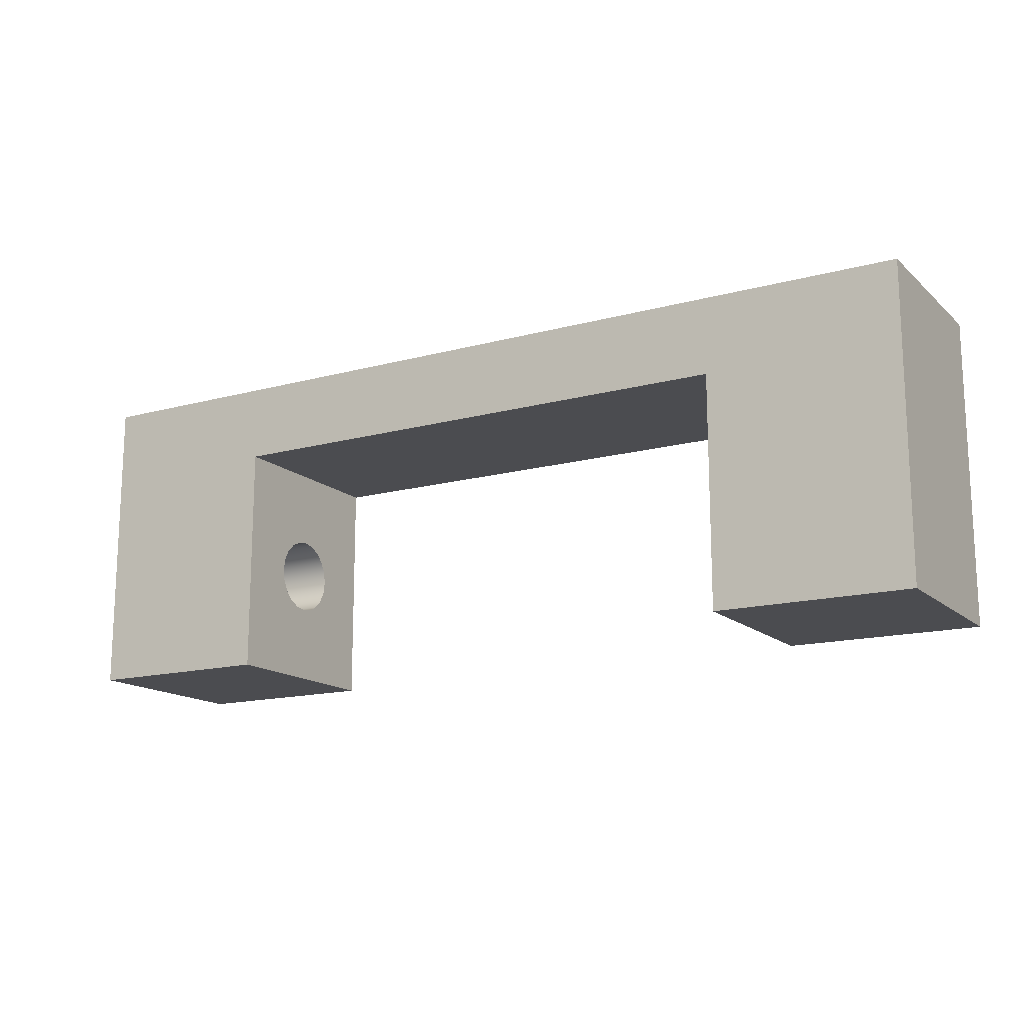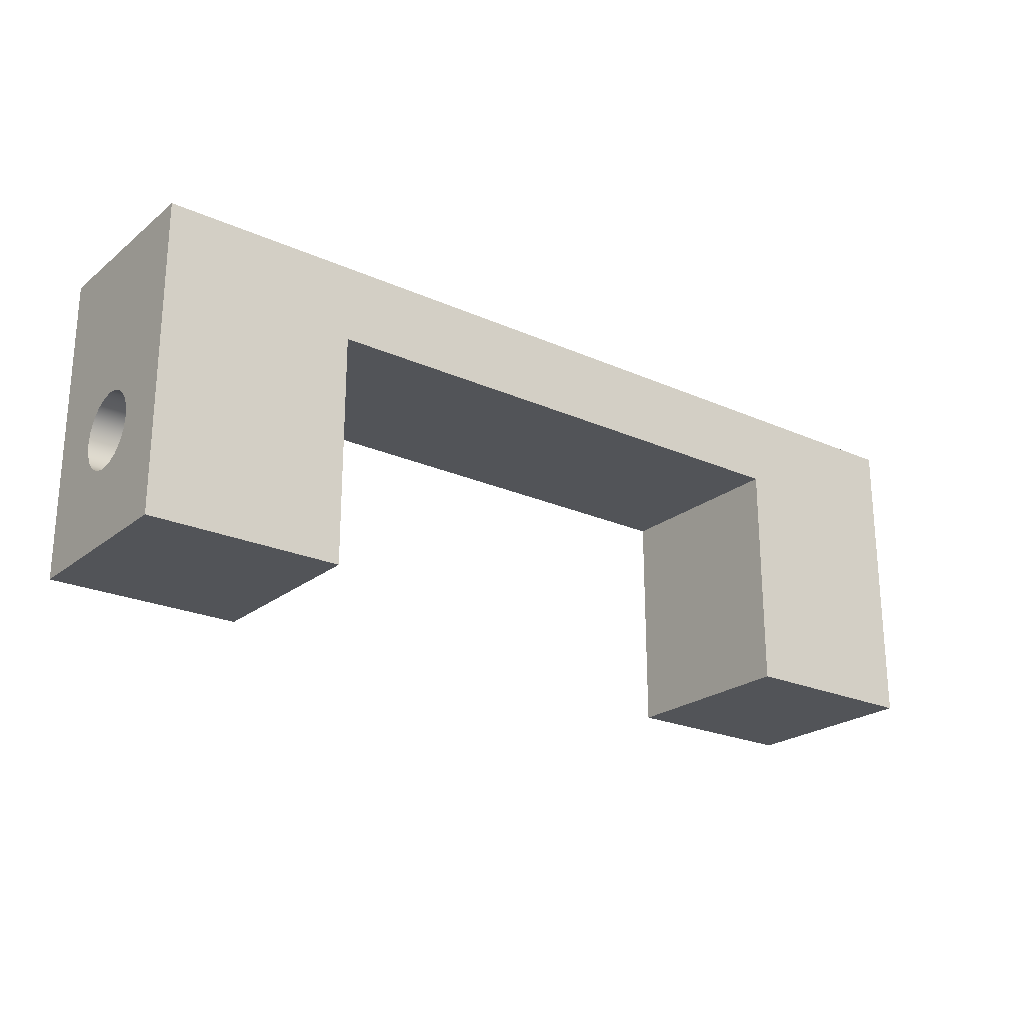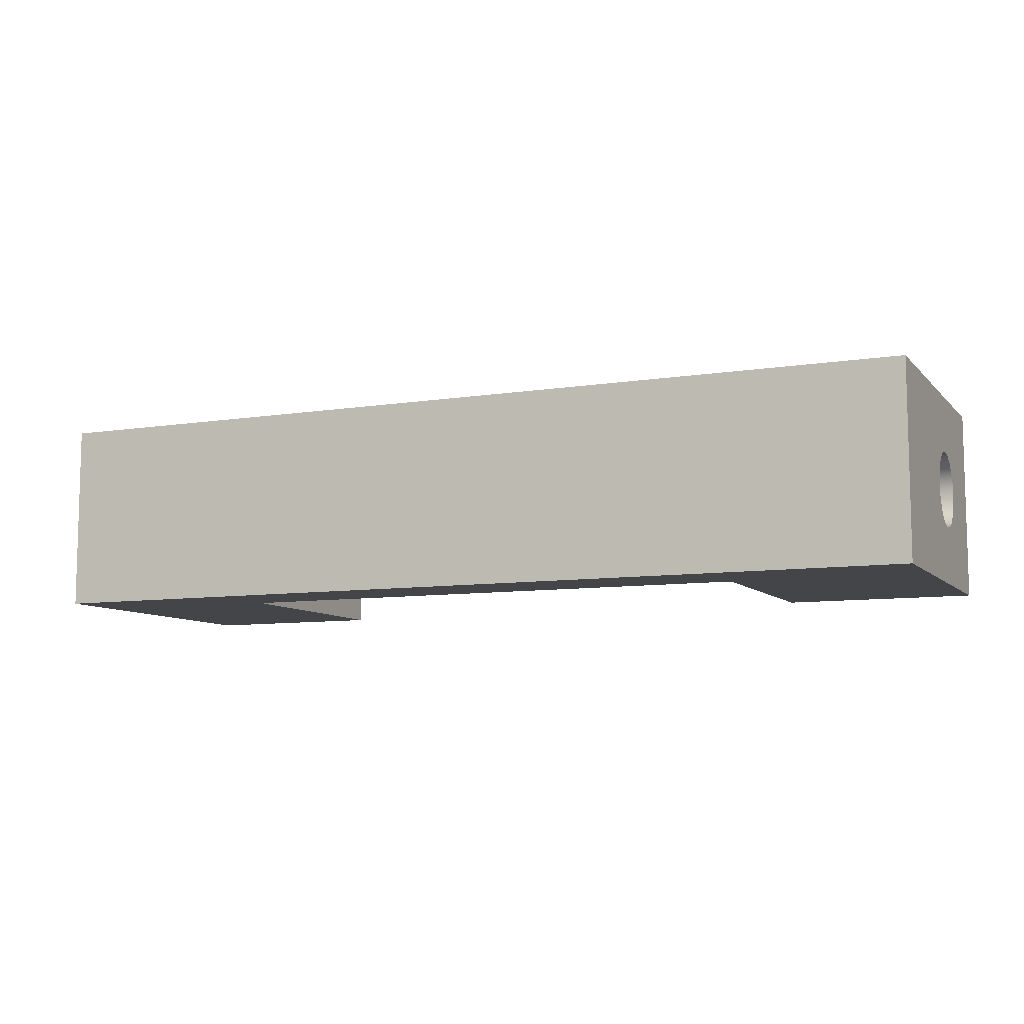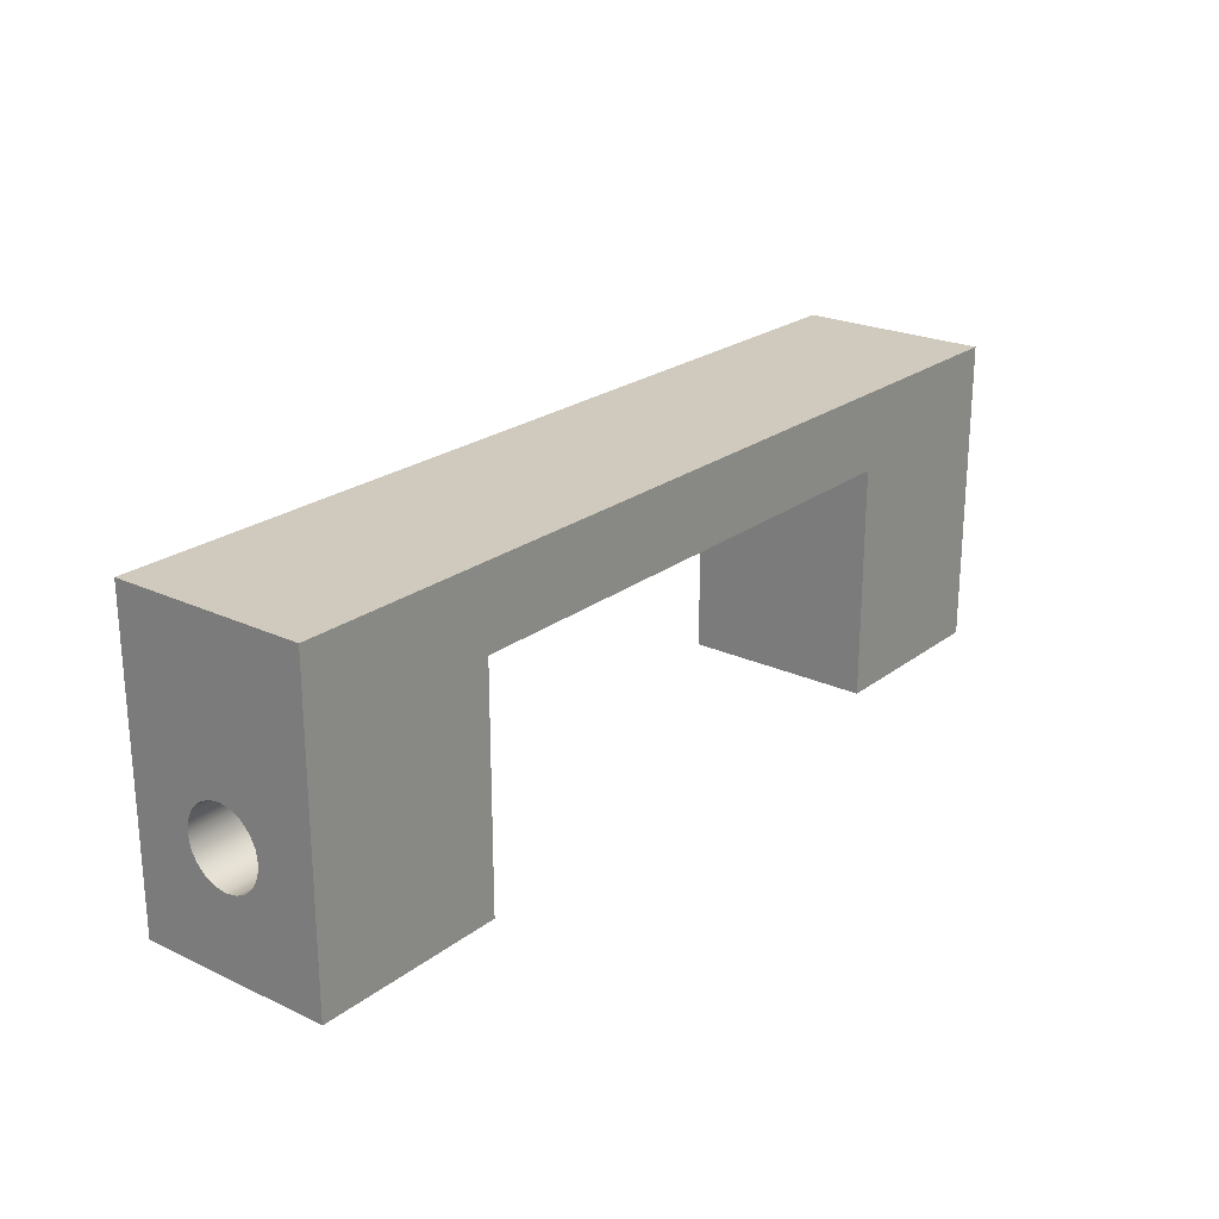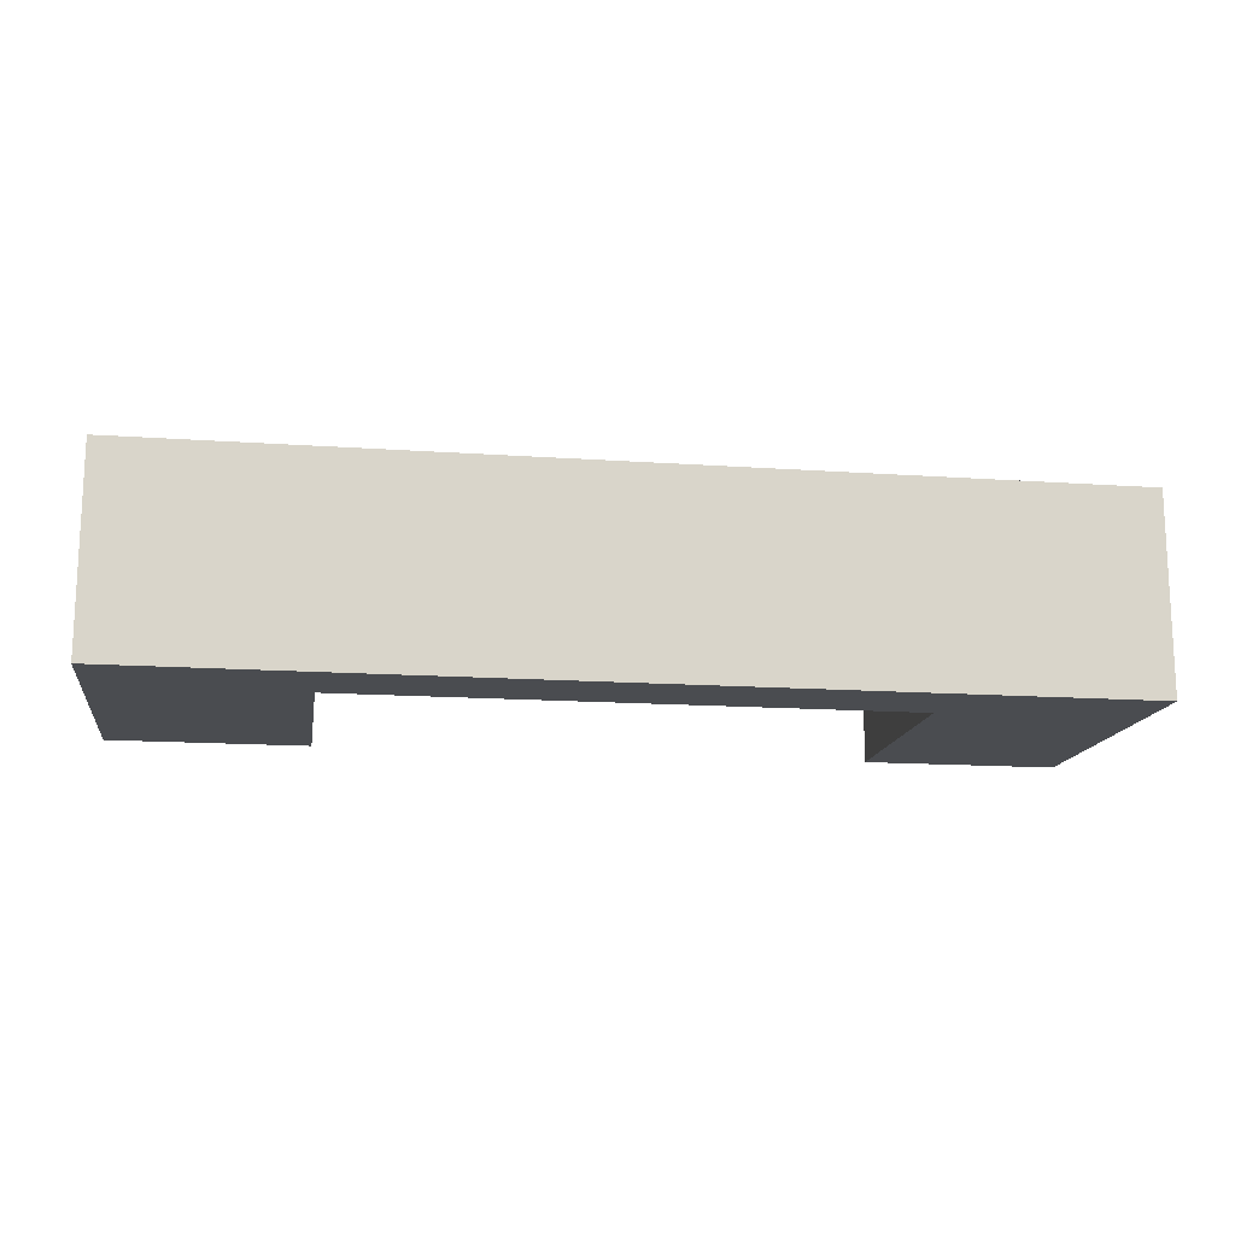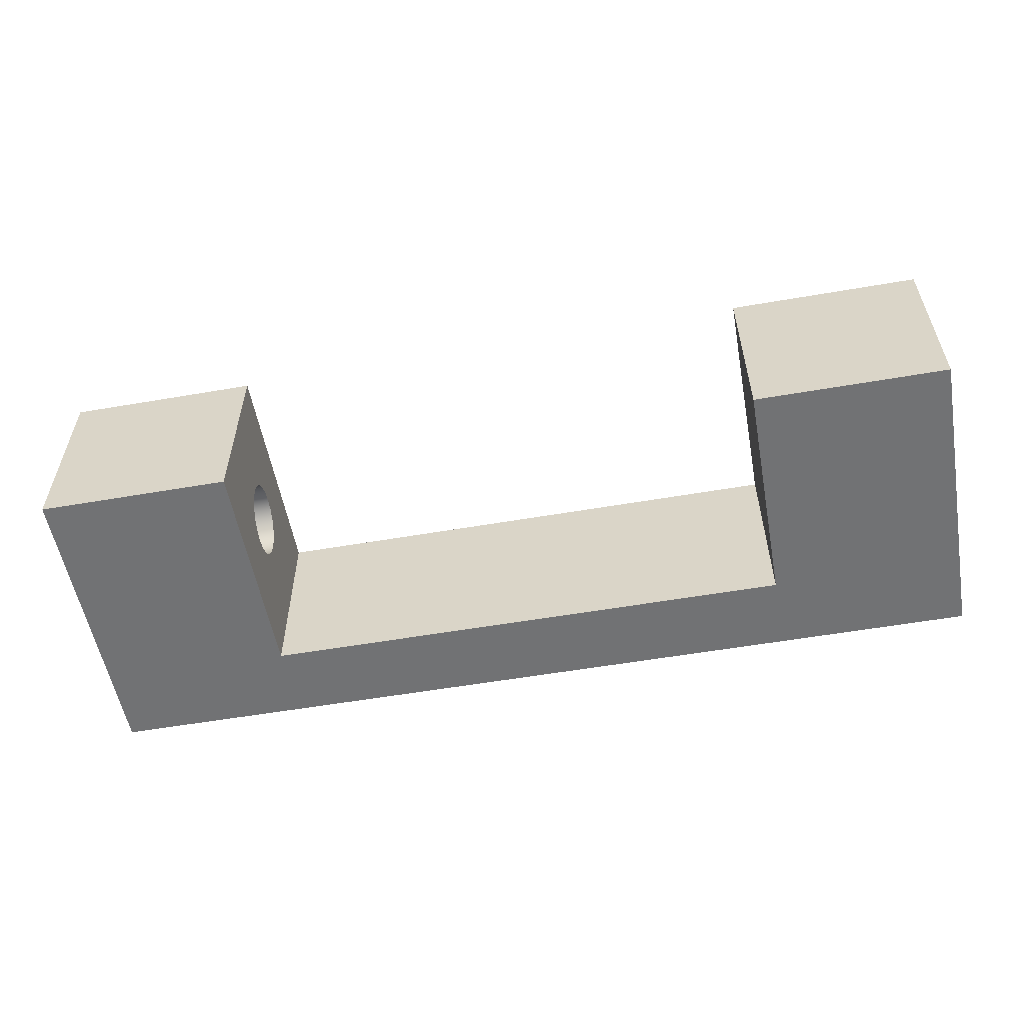
<metadata>
{"format":"obj","ext":"obj","renderer":"f3d","projection":"perspective","resolution":1024,"background":"white","views":[{"elev":-15.2,"azim":-149.9,"up":"+Z"},{"elev":-23.1,"azim":142.8,"up":"+Z"},{"elev":-8.6,"azim":23.7,"up":"+Y"},{"elev":23.0,"azim":128.4,"up":"+Z"},{"elev":-14.8,"azim":-8.6,"up":"+Y"},{"elev":-55.6,"azim":-169.7,"up":"+Y"}]}
</metadata>
<code>
v 6.3 0.5 14.2
v 6.3 0.5618 14.19
v 6.3 0.6176 14.16
v 6.3 0.6618 14.12
v 6.3 0.6902 14.06
v 6.3 0.7 14
v 6.3 0.6902 13.94
v 6.3 0.6618 13.88
v 6.3 0.6176 13.84
v 6.3 0.5618 13.81
v 6.3 0.5 13.8
v 6.3 0.4382 13.81
v 6.3 0.3824 13.84
v 6.3 0.3382 13.88
v 6.3 0.3098 13.94
v 6.3 0.3 14
v 6.3 0.3098 14.06
v 6.3 0.3382 14.12
v 6.3 0.3824 14.16
v 6.3 0.4382 14.19
v 7.3 0.5 14.2
v 7.3 0.4382 14.19
v 7.3 0.3824 14.16
v 7.3 0.3382 14.12
v 7.3 0.3098 14.06
v 7.3 0.3 14
v 7.3 0.3098 13.94
v 7.3 0.3382 13.88
v 7.3 0.3824 13.84
v 7.3 0.4382 13.81
v 7.3 0.5 13.8
v 7.3 0.5618 13.81
v 7.3 0.6176 13.84
v 7.3 0.6618 13.88
v 7.3 0.6902 13.94
v 7.3 0.7 14
v 7.3 0.6902 14.06
v 7.3 0.6618 14.12
v 7.3 0.6176 14.16
v 7.3 0.5618 14.19
v 6.3 0.5 14.2
v 7.3 0.5 14.2
v 2.5 0 15
v 7.3 0 15
v 7.3 1 15
v 2.5 1 15
v 2.5 0 13.4
v 2.5 0 15
v 2.5 1 15
v 2.5 1 13.4
v 3.5 0 13.4
v 2.5 0 13.4
v 2.5 1 13.4
v 3.5 1 13.4
v 3.5 0 14.6
v 3.5 0 13.4
v 3.5 1 13.4
v 3.5 1 14.6
v 6.3 0 14.6
v 3.5 0 14.6
v 3.5 1 14.6
v 6.3 1 14.6
v 6.3 0.5 14.2
v 6.3 0.4382 14.19
v 6.3 0.3824 14.16
v 6.3 0.3382 14.12
v 6.3 0.3098 14.06
v 6.3 0.3 14
v 6.3 0.3098 13.94
v 6.3 0.3382 13.88
v 6.3 0.3824 13.84
v 6.3 0.4382 13.81
v 6.3 0.5 13.8
v 6.3 0.5618 13.81
v 6.3 0.6176 13.84
v 6.3 0.6618 13.88
v 6.3 0.6902 13.94
v 6.3 0.7 14
v 6.3 0.6902 14.06
v 6.3 0.6618 14.12
v 6.3 0.6176 14.16
v 6.3 0.5618 14.19
v 6.3 0 13.4
v 6.3 0 14.6
v 6.3 1 14.6
v 6.3 1 13.4
v 7.3 0 13.4
v 6.3 0 13.4
v 6.3 1 13.4
v 7.3 1 13.4
v 7.3 0.5 14.2
v 7.3 0.5618 14.19
v 7.3 0.6176 14.16
v 7.3 0.6618 14.12
v 7.3 0.6902 14.06
v 7.3 0.7 14
v 7.3 0.6902 13.94
v 7.3 0.6618 13.88
v 7.3 0.6176 13.84
v 7.3 0.5618 13.81
v 7.3 0.5 13.8
v 7.3 0.4382 13.81
v 7.3 0.3824 13.84
v 7.3 0.3382 13.88
v 7.3 0.3098 13.94
v 7.3 0.3 14
v 7.3 0.3098 14.06
v 7.3 0.3382 14.12
v 7.3 0.3824 14.16
v 7.3 0.4382 14.19
v 7.3 0 15
v 7.3 0 13.4
v 7.3 1 13.4
v 7.3 1 15
v 7.3 1 15
v 7.3 1 13.4
v 6.3 1 13.4
v 6.3 1 14.6
v 3.5 1 14.6
v 3.5 1 13.4
v 2.5 1 13.4
v 2.5 1 15
v 7.3 0 13.4
v 7.3 0 15
v 2.5 0 15
v 2.5 0 13.4
v 3.5 0 13.4
v 3.5 0 14.6
v 6.3 0 14.6
v 6.3 0 13.4
g d319ed62-e2e1-11ea-8e34-54bf646e7e1f
f 2 40 1
f 1 40 42
f 41 21 20
f 20 21 22
f 20 22 19
f 19 22 23
f 19 23 18
f 18 23 24
f 18 24 17
f 17 24 25
f 17 25 16
f 16 25 26
f 16 26 15
f 15 26 27
f 15 27 14
f 14 27 28
f 14 28 13
f 13 28 29
f 13 29 12
f 12 29 30
f 12 30 11
f 11 30 31
f 11 31 10
f 10 31 32
f 10 32 9
f 9 32 33
f 9 33 8
f 8 33 34
f 8 34 7
f 7 34 35
f 7 35 6
f 6 35 36
f 6 36 5
f 5 36 37
f 5 37 4
f 4 37 38
f 4 38 3
f 3 38 39
f 3 39 2
f 2 39 40
g d24547a4-e2e1-11ea-af44-54bf646e7e1f
f 43 44 46
f 46 44 45
g d24aa028-e2e1-11ea-ba8e-54bf646e7e1f
f 47 48 50
f 50 48 49
g d24fcdfa-e2e1-11ea-8475-54bf646e7e1f
f 51 52 54
f 54 52 53
g d2552506-e2e1-11ea-b61d-54bf646e7e1f
f 55 56 58
f 58 56 57
g d25a7ba8-e2e1-11ea-a9ad-54bf646e7e1f
f 59 60 62
f 62 60 61
g d25ff9a6-e2e1-11ea-9948-54bf646e7e1f
f 64 84 63
f 63 84 85
f 63 85 82
f 82 85 81
f 81 85 80
f 80 85 79
f 79 85 78
f 78 85 86
f 78 86 77
f 77 86 76
f 76 86 75
f 75 86 74
f 74 86 73
f 73 86 83
f 73 83 72
f 72 83 71
f 71 83 70
f 70 83 69
f 69 83 68
f 68 83 84
f 68 84 67
f 67 84 66
f 66 84 65
f 65 84 64
g d2655080-e2e1-11ea-b4f1-54bf646e7e1f
f 87 88 90
f 90 88 89
g d26aa726-e2e1-11ea-8e2c-54bf646e7e1f
f 92 114 91
f 91 114 111
f 91 111 110
f 110 111 109
f 109 111 108
f 108 111 107
f 107 111 106
f 106 111 112
f 106 112 105
f 105 112 104
f 104 112 103
f 103 112 102
f 102 112 101
f 101 112 113
f 101 113 100
f 100 113 99
f 99 113 98
f 98 113 97
f 97 113 96
f 96 113 114
f 96 114 95
f 95 114 94
f 94 114 93
f 93 114 92
g d26ffe1e-e2e1-11ea-a293-54bf646e7e1f
f 122 115 118
f 118 115 116
f 118 116 117
f 118 119 122
f 122 119 121
f 121 119 120
g d275c9f4-e2e1-11ea-8975-54bf646e7e1f
f 130 123 129
f 129 123 124
f 129 124 125
f 129 125 128
f 128 125 126
f 128 126 127

</code>
